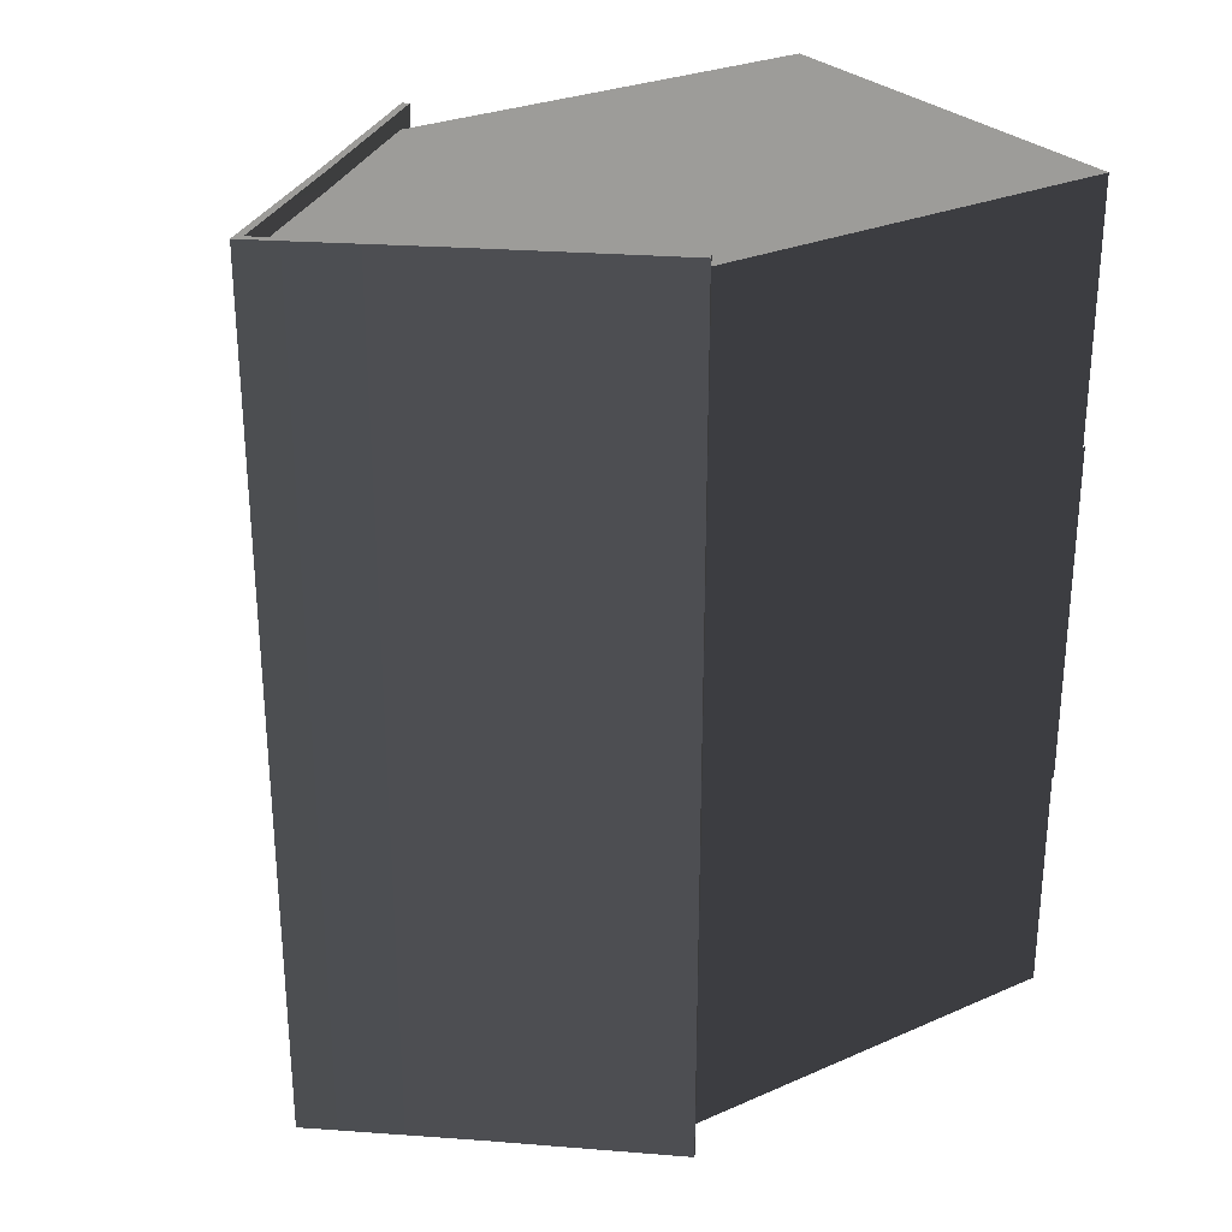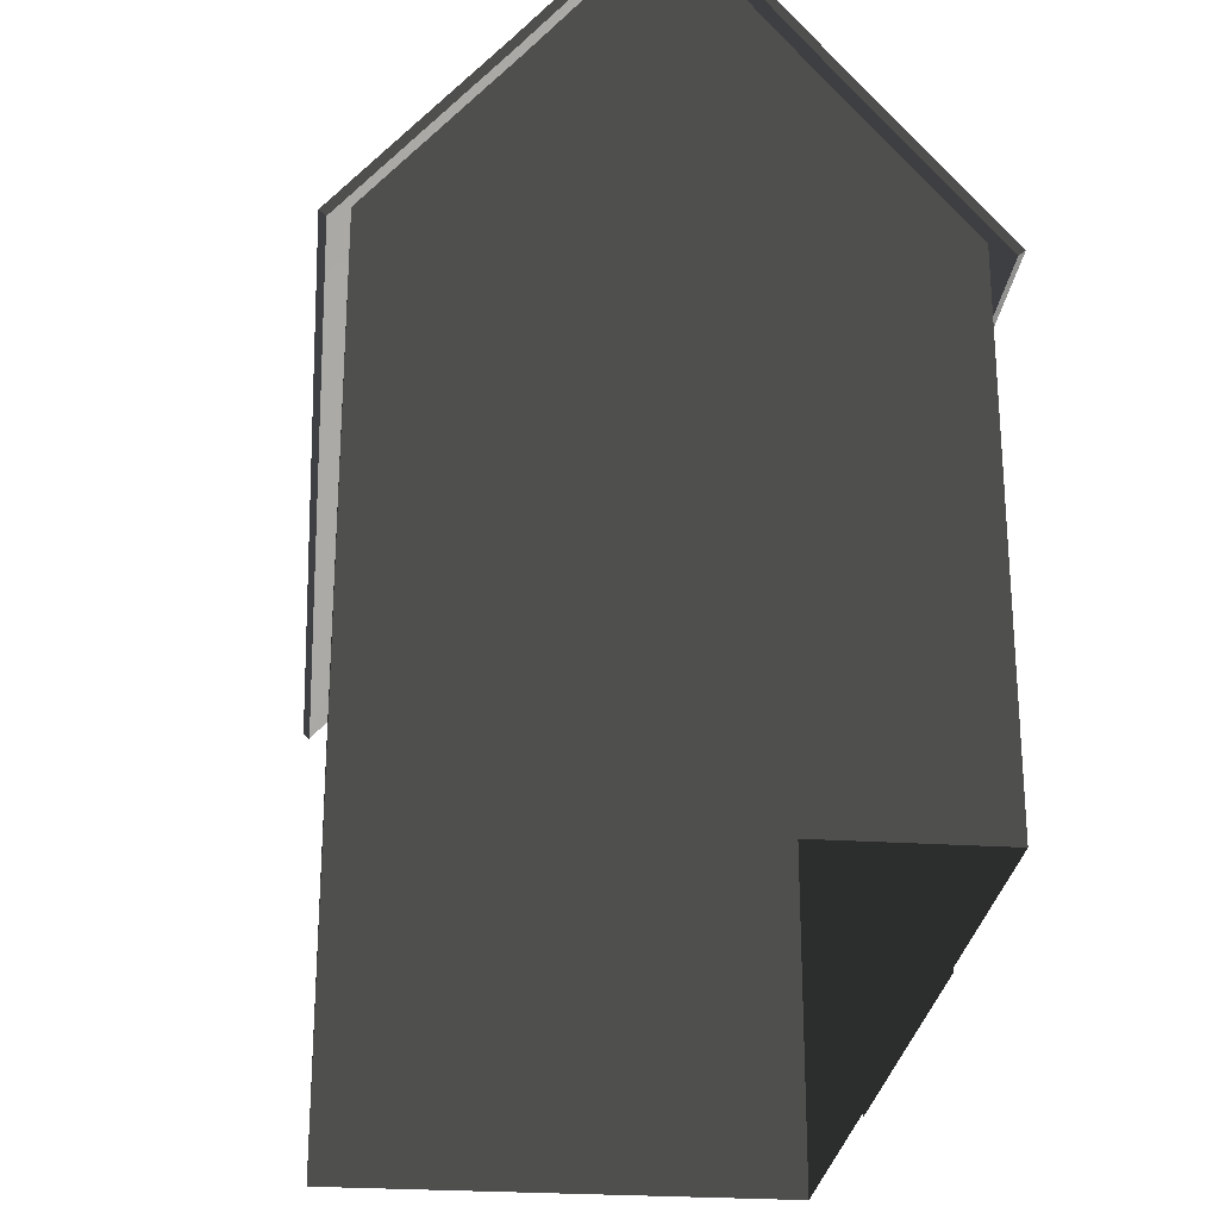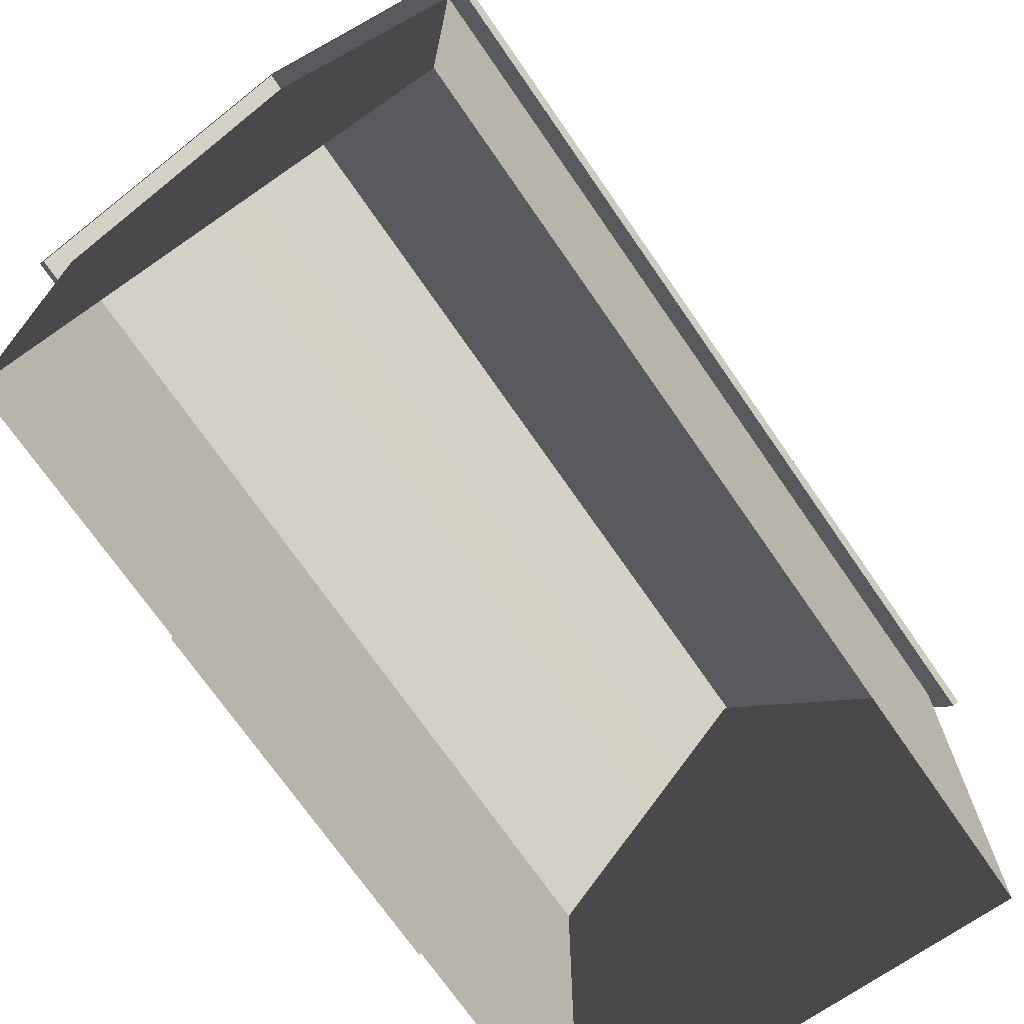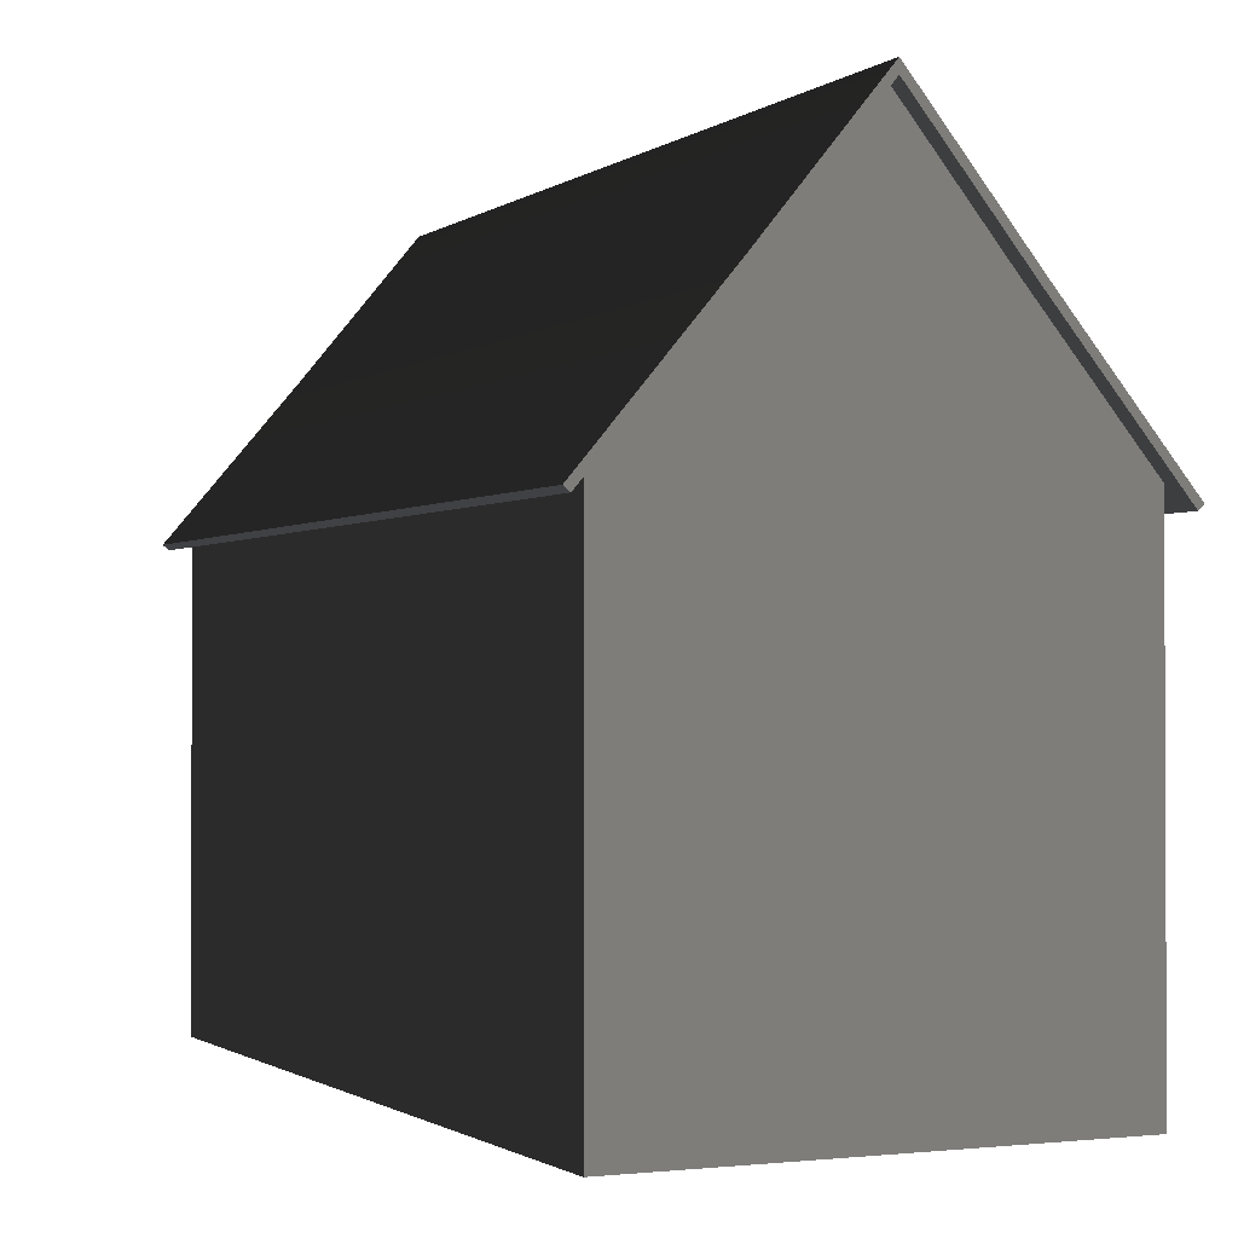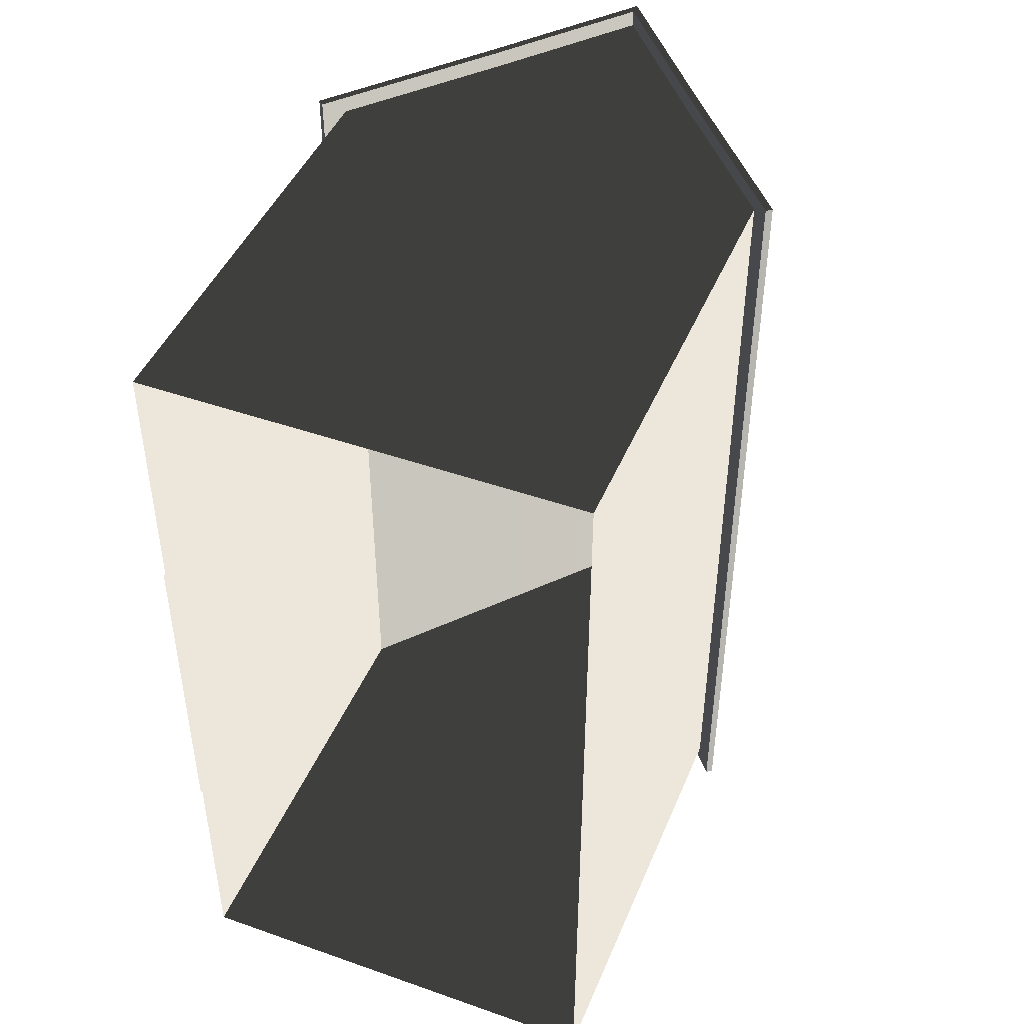
<metadata>
{"format":"obj","ext":"obj","renderer":"f3d","projection":"perspective","resolution":1024,"background":"white","views":[{"elev":28.1,"azim":-123.4,"up":"+Z"},{"elev":-26.1,"azim":174.1,"up":"+Y"},{"elev":-71.7,"azim":34.6,"up":"+Y"},{"elev":-1.3,"azim":155.2,"up":"+Y"},{"elev":45.5,"azim":22.0,"up":"+Z"}]}
</metadata>
<code>
v 3.95 6.705 8.75
v 5.459 4.926 8.75
v 5.459 4.926 10.2
v 3.95 6.705 10.2
v 5.459 4.926 1.25
v 5.392 4.869 1.25
v 5.392 4.869 3.75
v 5.459 4.926 3.75
v 5.459 4.926 -0.2001
v 5.392 4.869 -0.2
v 5.392 4.869 1.25
v 5.459 4.926 1.25
v 3.95 6.705 3.75
v 3.95 6.705 1.25
v 5.459 4.926 1.25
v 5.459 4.926 3.75
v 5.392 4.869 1.25
v 5.2 5.1 1.25
v 5.2 5.1 3.75
v 5.392 4.869 3.75
v 5.392 4.869 -0.2
v 5.2 5.1 8.643e-05
v 5.2 5.1 1.25
v 5.392 4.869 1.25
v 3.95 6.705 1.25
v 3.95 6.705 -0.2
v 5.459 4.926 -0.2001
v 5.459 4.926 1.25
v 5.459 4.926 10.2
v 5.459 4.926 8.75
v 5.392 4.869 8.75
v 5.392 4.869 10.2
v 1.293 6.618 -0.2001
v 2.6 8.2 -0.2
v 2.6 8.34 -0.2
v 1.261 6.718 -0.2
v 3.919 6.605 -0.2001
v 3.95 6.705 -0.2
v -0.192 4.869 -0.2
v -0.192 4.869 1.25
v 5.968e-05 5.1 1.25
v 4.915e-05 5.1 6.609e-06
v -0.192 4.869 1.25
v -0.192 4.869 3.75
v 4.821e-05 5.1 3.75
v 5.968e-05 5.1 1.25
v 1.261 6.718 3.75
v -0.2592 4.926 3.75
v -0.2592 4.926 1.25
v 1.261 6.718 1.25
v -0.2592 4.926 -0.1999
v -0.2592 4.926 1.25
v -0.192 4.869 1.25
v -0.192 4.869 -0.2
v -0.2592 4.926 1.25
v -0.2592 4.926 3.75
v -0.192 4.869 3.75
v -0.192 4.869 1.25
v 1.261 6.718 1.25
v -0.2592 4.926 1.25
v -0.2592 4.926 -0.1999
v 1.261 6.718 -0.2
v 1.384 6.727 9.092e-05
v 2.6 8.2 4.982e-05
v 2.6 8.2 -0.2
v 1.293 6.618 -0.2001
v 5.392 4.869 6.25
v 5.392 4.869 3.75
v 5.2 5.1 3.75
v 5.2 5.1 6.25
v 3.95 6.705 3.75
v 5.459 4.926 3.75
v 5.459 4.926 6.25
v 3.95 6.705 6.25
v 5.459 4.926 6.25
v 5.459 4.926 3.75
v 5.392 4.869 3.75
v 5.392 4.869 6.25
v 1.384 6.727 10
v 1.293 6.618 10.2
v 2.6 8.2 10.2
v 2.6 8.2 10
v 1.293 6.618 10.2
v 1.261 6.718 10.2
v 2.6 8.34 10.2
v 2.6 8.2 10.2
v 3.919 6.605 10.2
v 3.95 6.705 10.2
v -0.192 4.869 6.25
v 3.296e-05 5.1 6.25
v 4.821e-05 5.1 3.75
v -0.192 4.869 3.75
v 1.261 6.718 3.75
v 1.261 6.718 6.25
v -0.2592 4.926 6.25
v -0.2592 4.926 3.75
v -0.2592 4.926 6.25
v -0.192 4.869 6.25
v -0.192 4.869 3.75
v -0.2592 4.926 3.75
v 3.827 6.716 -3.492e-05
v 3.919 6.605 -0.2001
v 2.6 8.2 -0.2
v 2.6 8.2 4.982e-05
v 3.827 6.716 10
v 2.6 8.2 10
v 2.6 8.2 10.2
v 3.919 6.605 10.2
v 5.2 5.1 10
v 3.827 6.716 10
v 3.919 6.605 10.2
v 5.392 4.869 10.2
v 5.392 4.869 10.2
v 3.919 6.605 10.2
v 3.95 6.705 10.2
v 5.459 4.926 10.2
v 5.392 4.869 -0.2
v 5.459 4.926 -0.2001
v 3.95 6.705 -0.2
v 3.919 6.605 -0.2001
v 5.2 5.1 8.643e-05
v 5.392 4.869 -0.2
v 3.919 6.605 -0.2001
v 3.827 6.716 -3.492e-05
v 2.6 8.34 3.75
v 3.95 6.705 3.75
v 3.95 6.705 6.25
v 2.6 8.34 6.25
v 2.6 8.34 1.25
v 2.6 8.34 -0.2
v 3.95 6.705 -0.2
v 3.95 6.705 1.25
v 2.6 8.34 3.75
v 2.6 8.34 1.25
v 3.95 6.705 1.25
v 3.95 6.705 3.75
v 2.6 8.34 3.75
v 2.6 8.34 6.25
v 1.261 6.718 6.25
v 1.261 6.718 3.75
v 2.6 8.34 6.25
v 2.6 8.34 8.75
v 1.261 6.718 8.75
v 1.261 6.718 6.25
v -0.192 4.869 10.2
v -0.2592 4.926 10.2
v 1.261 6.718 10.2
v 1.293 6.618 10.2
v 3.581e-05 5.1 10
v -0.192 4.869 10.2
v 1.293 6.618 10.2
v 1.384 6.727 10
v 4.915e-05 5.1 6.609e-06
v 1.384 6.727 9.092e-05
v 1.293 6.618 -0.2001
v -0.192 4.869 -0.2
v 2.6 8.34 1.25
v 1.261 6.718 1.25
v 1.261 6.718 -0.2
v 2.6 8.34 -0.2
v 2.6 8.34 3.75
v 1.261 6.718 3.75
v 1.261 6.718 1.25
v 2.6 8.34 1.25
v -0.192 4.869 -0.2
v 1.293 6.618 -0.2001
v 1.261 6.718 -0.2
v -0.2592 4.926 -0.1999
v -0.026 -0.2 4.894
v -0.026 -0.2 2.824
v -0.026 4.3 2.824
v -0.026 4.3 4.894
v -0.02603 -0.2 6.965
v -0.026 -0.2 4.894
v -0.026 4.3 4.894
v -0.02602 4.3 6.965
v 9.452e-05 -0.2 1.271e-05
v 9.452e-05 2.5 1.271e-05
v 0.000105 2.5 1.25
v 0.000105 -0.2 1.25
v 9.452e-05 2.5 1.271e-05
v 9.452e-05 5.1 1.271e-05
v 0.000105 5.1 1.25
v 0.000105 2.5 1.25
v 1.25 5.1 8.519e-05
v 1.25 6.59 8.519e-05
v 9.452e-05 5.1 1.271e-05
v 3.95 2.5 10
v 1.25 2.5 10
v 1.25 5.1 10
v 3.95 5.1 10
v 3.95 -0.2 10
v 3.95 2.5 10
v 5.2 2.5 10
v 5.2 -0.2 10
v 5.2 -0.2 8.643e-05
v 5.2 -0.2 1.25
v 5.2 2.5 1.25
v 5.2 2.5 8.643e-05
v 5.2 -0.2 1.25
v 5.2 -0.2 3.75
v 5.2 2.5 3.75
v 5.2 2.5 1.25
v 5.2 2.5 8.643e-05
v 5.2 2.5 1.25
v 5.2 5.1 1.25
v 5.2 5.1 8.643e-05
v 5.2 2.5 1.25
v 5.2 2.5 3.75
v 5.2 5.1 3.75
v 5.2 5.1 1.25
v 1.25 2.5 10
v 3.203e-05 2.5 10
v 3.203e-05 5.1 10
v 1.25 5.1 10
v 3.95 2.5 1.445e-05
v 5.2 2.5 8.643e-05
v 5.2 5.1 8.643e-05
v 3.95 5.1 1.445e-05
v 3.95 2.5 10
v 3.95 5.1 10
v 5.2 5.1 10
v 5.2 2.5 10
v 3.95 5.1 10
v 3.95 6.59 10
v 5.2 5.1 10
v 5.2 -0.2 8.75
v 5.2 2.5 8.75
v 5.2 2.5 6.25
v 5.2 -0.2 6.25
v 1.25 -0.2 8.519e-05
v 1.25 2.5 8.519e-05
v 9.452e-05 2.5 1.271e-05
v 9.452e-05 -0.2 1.271e-05
v 1.25 2.5 8.519e-05
v 1.25 5.1 8.519e-05
v 9.452e-05 5.1 1.271e-05
v 9.452e-05 2.5 1.271e-05
v 3.95 -0.2 1.445e-05
v 5.2 -0.2 8.643e-05
v 5.2 2.5 8.643e-05
v 3.95 2.5 1.445e-05
v 1.25 -0.2 10
v 3.203e-05 -0.2 10
v 3.203e-05 2.5 10
v 1.25 2.5 10
v 3.95 -0.2 10
v 1.25 -0.2 10
v 1.25 2.5 10
v 3.95 2.5 10
v 1.25 -0.2 8.519e-05
v 3.95 -0.2 1.445e-05
v 3.95 2.5 1.445e-05
v 1.25 2.5 8.519e-05
v 1.25 2.5 8.519e-05
v 3.95 2.5 1.445e-05
v 3.95 5.1 1.445e-05
v 1.25 5.1 8.519e-05
v 0.000105 -0.2 1.25
v 0.000105 2.5 1.25
v 8.224e-05 2.5 3.75
v 8.224e-05 -0.2 3.75
v 0.000105 2.5 1.25
v 0.000105 5.1 1.25
v 8.224e-05 5.1 3.75
v 8.224e-05 2.5 3.75
v 5.2 -0.2 6.25
v 5.2 2.5 6.25
v 5.2 2.5 3.75
v 5.2 -0.2 3.75
v 5.2 2.5 10
v 5.2 5.1 10
v 5.2 5.1 8.75
v 5.2 2.5 8.75
v 5.403e-05 -0.2 8.75
v 3.296e-05 -0.2 6.25
v 3.296e-05 2.5 6.25
v 5.403e-05 2.5 8.75
v 5.403e-05 2.5 8.75
v 3.296e-05 2.5 6.25
v 3.296e-05 5.1 6.25
v 5.403e-05 5.1 8.75
v 3.203e-05 2.5 10
v 5.403e-05 2.5 8.75
v 5.403e-05 5.1 8.75
v 3.203e-05 5.1 10
v 3.203e-05 -0.2 10
v 5.403e-05 -0.2 8.75
v 5.403e-05 2.5 8.75
v 3.203e-05 2.5 10
v 5.2 -0.2 10
v 5.2 2.5 10
v 5.2 2.5 8.75
v 5.2 -0.2 8.75
v 5.2 2.5 6.25
v 5.2 5.1 6.25
v 5.2 5.1 3.75
v 5.2 2.5 3.75
v 3.296e-05 -0.2 6.25
v 8.224e-05 -0.2 3.75
v 8.224e-05 2.5 3.75
v 3.296e-05 2.5 6.25
v 3.296e-05 2.5 6.25
v 8.224e-05 2.5 3.75
v 8.224e-05 5.1 3.75
v 3.296e-05 5.1 6.25
v 5.2 2.5 8.75
v 5.2 5.1 8.75
v 5.2 5.1 6.25
v 5.2 2.5 6.25
v 3.019 7.7 10
v 3.95 6.59 10
v 3.95 5.1 10
v 1.25 5.1 10
v 2.181 7.7 10
v 1.25 6.59 10
v 1.25 5.1 10
v 3.203e-05 5.1 10
v 1.25 6.59 10
v 3.019 7.7 10
v 2.181 7.7 10
v 2.6 8.2 10
v 1.25 5.1 8.519e-05
v 3.95 5.1 1.445e-05
v 3.95 6.59 1.445e-05
v 3.019 7.7 2.495e-05
v 2.181 7.7 7.521e-05
v 1.25 6.59 8.519e-05
v 2.181 7.7 7.521e-05
v 3.019 7.7 2.495e-05
v 2.6 8.2 4.982e-05
v 3.95 5.1 1.445e-05
v 5.2 5.1 8.643e-05
v 3.95 6.59 1.445e-05
v 5.392 4.869 10.2
v 5.392 4.869 8.75
v 5.2 5.1 8.75
v 5.2 5.1 10
v -0.2592 4.926 10.2
v -0.192 4.869 10.2
v -0.192 4.869 8.75
v -0.2592 4.926 8.75
v -0.192 4.869 10.2
v 3.581e-05 5.1 10
v 5.781e-05 5.1 8.75
v -0.192 4.869 8.75
v 5.392 4.869 8.75
v 5.392 4.869 6.25
v 5.2 5.1 6.25
v 5.2 5.1 8.75
v 3.95 6.705 6.25
v 5.459 4.926 6.25
v 5.459 4.926 8.75
v 3.95 6.705 8.75
v 5.459 4.926 8.75
v 5.459 4.926 6.25
v 5.392 4.869 6.25
v 5.392 4.869 8.75
v -0.192 4.869 8.75
v 5.781e-05 5.1 8.75
v 3.296e-05 5.1 6.25
v -0.192 4.869 6.25
v 1.261 6.718 6.25
v 1.261 6.718 8.75
v -0.2592 4.926 8.75
v -0.2592 4.926 6.25
v -0.2592 4.926 8.75
v -0.192 4.869 8.75
v -0.192 4.869 6.25
v -0.2592 4.926 6.25
v 1.261 6.718 8.75
v 1.261 6.718 10.2
v -0.2592 4.926 10.2
v -0.2592 4.926 8.75
v 2.6 8.34 6.25
v 3.95 6.705 6.25
v 3.95 6.705 8.75
v 2.6 8.34 8.75
v 2.6 8.34 8.75
v 3.95 6.705 8.75
v 3.95 6.705 10.2
v 2.6 8.34 10.2
v 2.6 8.34 8.75
v 2.6 8.34 10.2
v 1.261 6.718 10.2
v 1.261 6.718 8.75
g default_423_39
f 1 3 2
f 1 4 3
f 5 7 6
f 5 8 7
f 9 11 10
f 9 12 11
f 13 15 14
f 13 16 15
f 17 19 18
f 17 20 19
f 21 23 22
f 21 24 23
f 25 27 26
f 25 28 27
f 29 31 30
f 29 32 31
f 33 35 34
f 33 36 35
f 37 34 35
f 37 35 38
f 39 41 40
f 39 42 41
f 43 45 44
f 43 46 45
f 47 49 48
f 47 50 49
f 51 53 52
f 51 54 53
f 55 57 56
f 55 58 57
f 59 61 60
f 59 62 61
f 63 65 64
f 63 66 65
f 67 69 68
f 67 70 69
f 71 73 72
f 71 74 73
f 75 77 76
f 75 78 77
f 79 81 80
f 79 82 81
f 83 85 84
f 83 86 85
f 87 85 86
f 87 88 85
f 89 91 90
f 89 92 91
f 93 95 94
f 93 96 95
f 97 99 98
f 97 100 99
f 101 103 102
f 101 104 103
f 105 107 106
f 105 108 107
f 109 111 110
f 109 112 111
f 113 115 114
f 113 116 115
f 117 119 118
f 117 120 119
f 121 123 122
f 121 124 123
f 125 127 126
f 125 128 127
f 129 131 130
f 129 132 131
f 133 135 134
f 133 136 135
f 137 139 138
f 137 140 139
f 141 143 142
f 141 144 143
f 145 147 146
f 145 148 147
f 149 151 150
f 149 152 151
f 153 155 154
f 153 156 155
f 157 159 158
f 157 160 159
f 161 163 162
f 161 164 163
f 165 167 166
f 165 168 167
f 169 171 170
f 169 172 171
f 173 175 174
f 173 176 175
f 177 179 178
f 177 180 179
f 181 183 182
f 181 184 183
f 185 187 186
f 188 190 189
f 188 191 190
f 192 194 193
f 192 195 194
f 196 198 197
f 196 199 198
f 200 202 201
f 200 203 202
f 204 206 205
f 204 207 206
f 208 210 209
f 208 211 210
f 212 214 213
f 212 215 214
f 216 218 217
f 216 219 218
f 220 222 221
f 220 223 222
f 224 226 225
f 227 229 228
f 227 230 229
f 231 233 232
f 231 234 233
f 235 237 236
f 235 238 237
f 239 241 240
f 239 242 241
f 243 245 244
f 243 246 245
f 247 249 248
f 247 250 249
f 251 253 252
f 251 254 253
f 255 257 256
f 255 258 257
f 259 261 260
f 259 262 261
f 263 265 264
f 263 266 265
f 267 269 268
f 267 270 269
f 271 273 272
f 271 274 273
f 275 277 276
f 275 278 277
f 279 281 280
f 279 282 281
f 283 285 284
f 283 286 285
f 287 289 288
f 287 290 289
f 291 293 292
f 291 294 293
f 295 297 296
f 295 298 297
f 299 301 300
f 299 302 301
f 303 305 304
f 303 306 305
f 307 309 308
f 307 310 309
f 311 313 312
f 313 311 314
f 314 311 315
f 314 315 316
f 317 319 318
f 320 322 321
f 323 325 324
f 325 323 326
f 326 323 327
f 327 323 328
f 329 331 330
f 332 334 333
f 335 337 336
f 335 338 337
f 339 341 340
f 339 342 341
f 343 345 344
f 343 346 345
f 347 349 348
f 347 350 349
f 351 353 352
f 351 354 353
f 355 357 356
f 355 358 357
f 359 361 360
f 359 362 361
f 363 365 364
f 363 366 365
f 367 369 368
f 367 370 369
f 371 373 372
f 371 374 373
f 375 377 376
f 375 378 377
f 379 381 380
f 379 382 381
f 383 385 384
f 383 386 385

</code>
